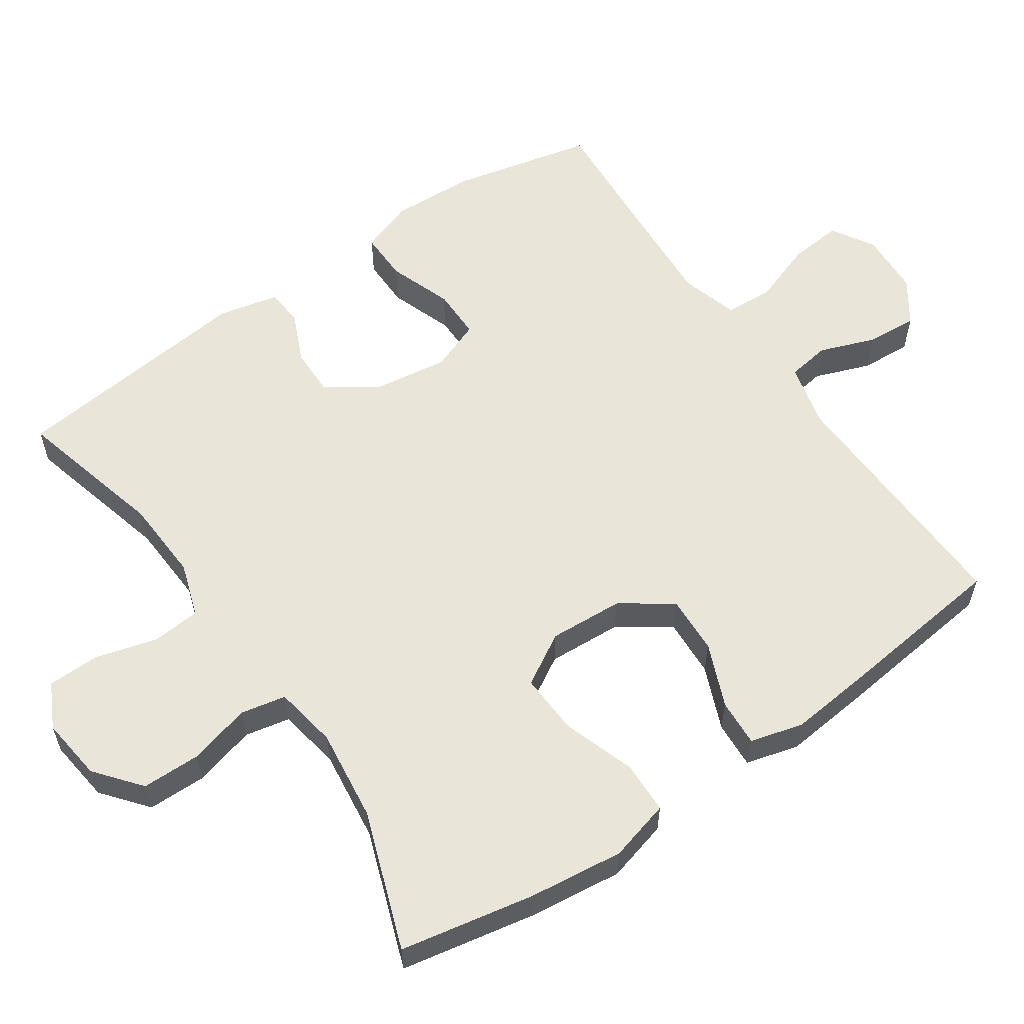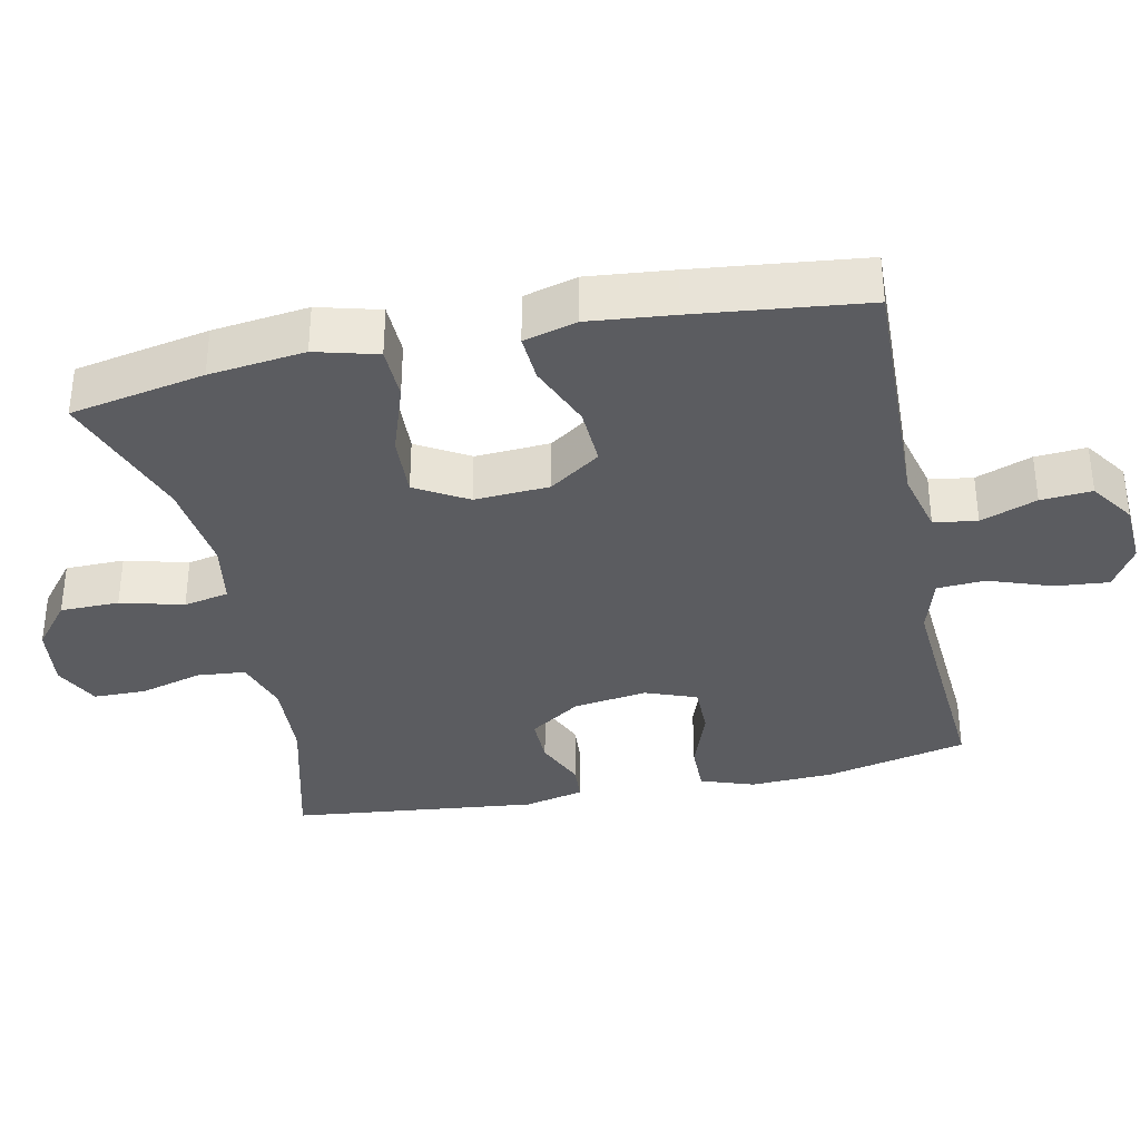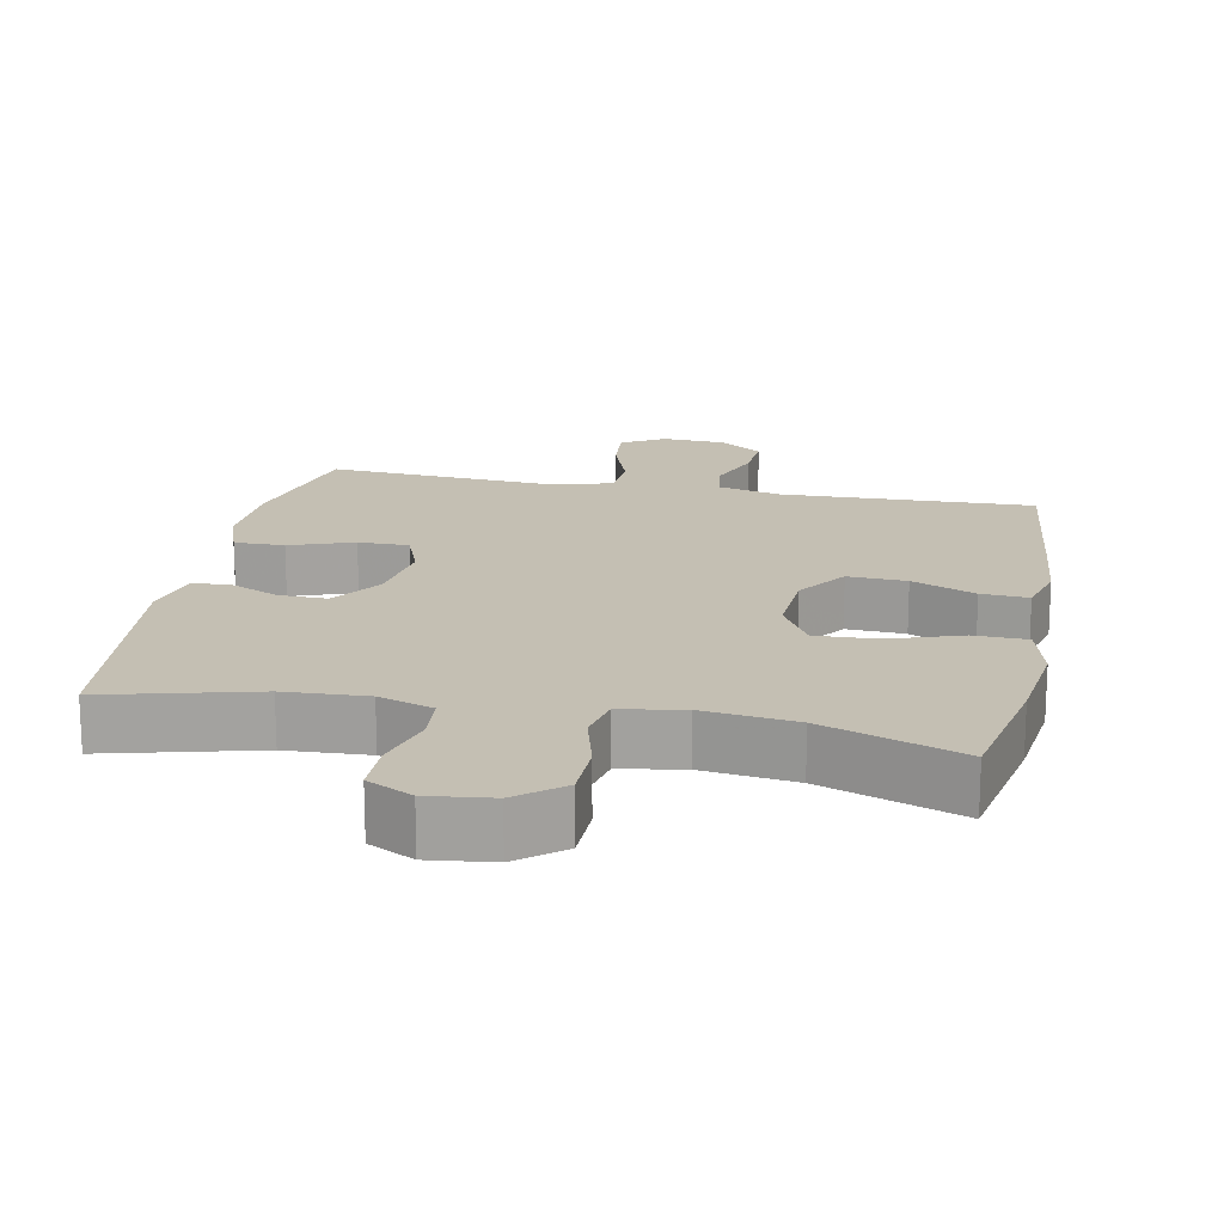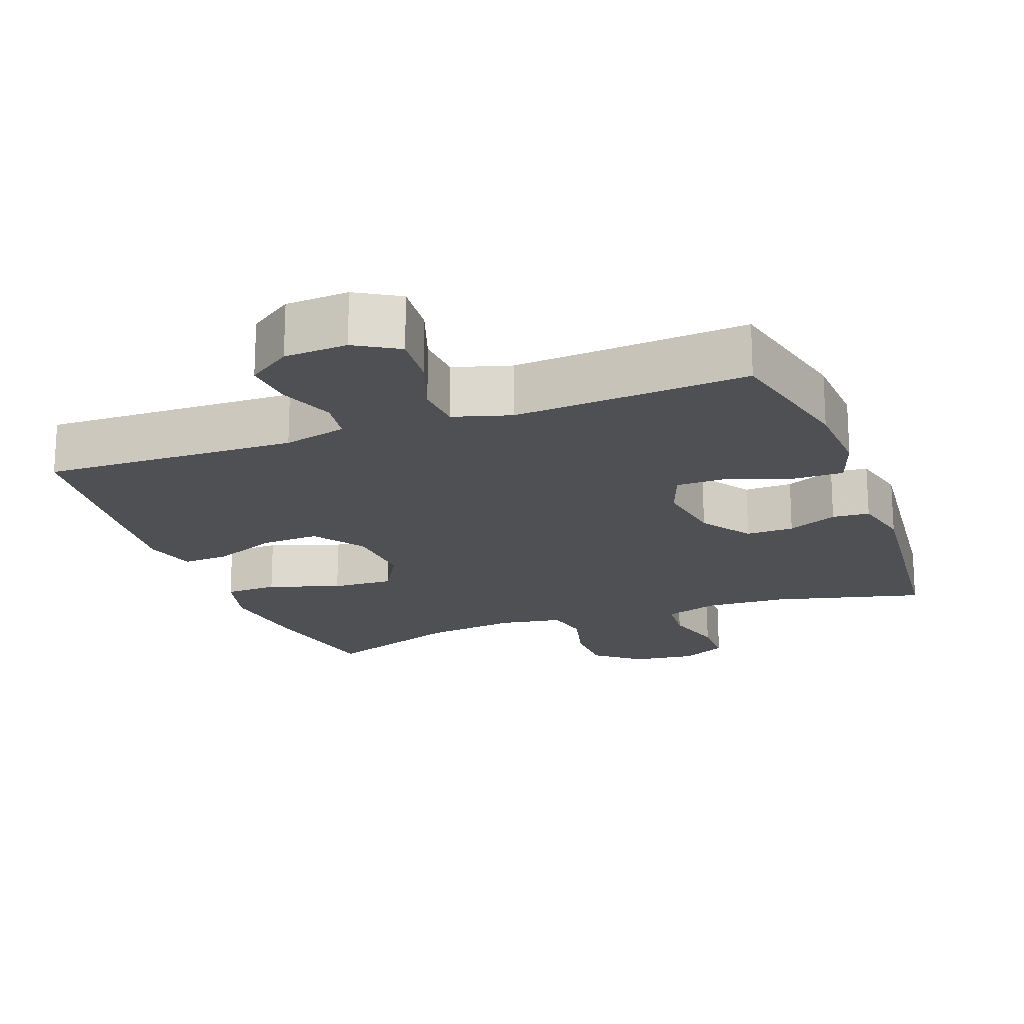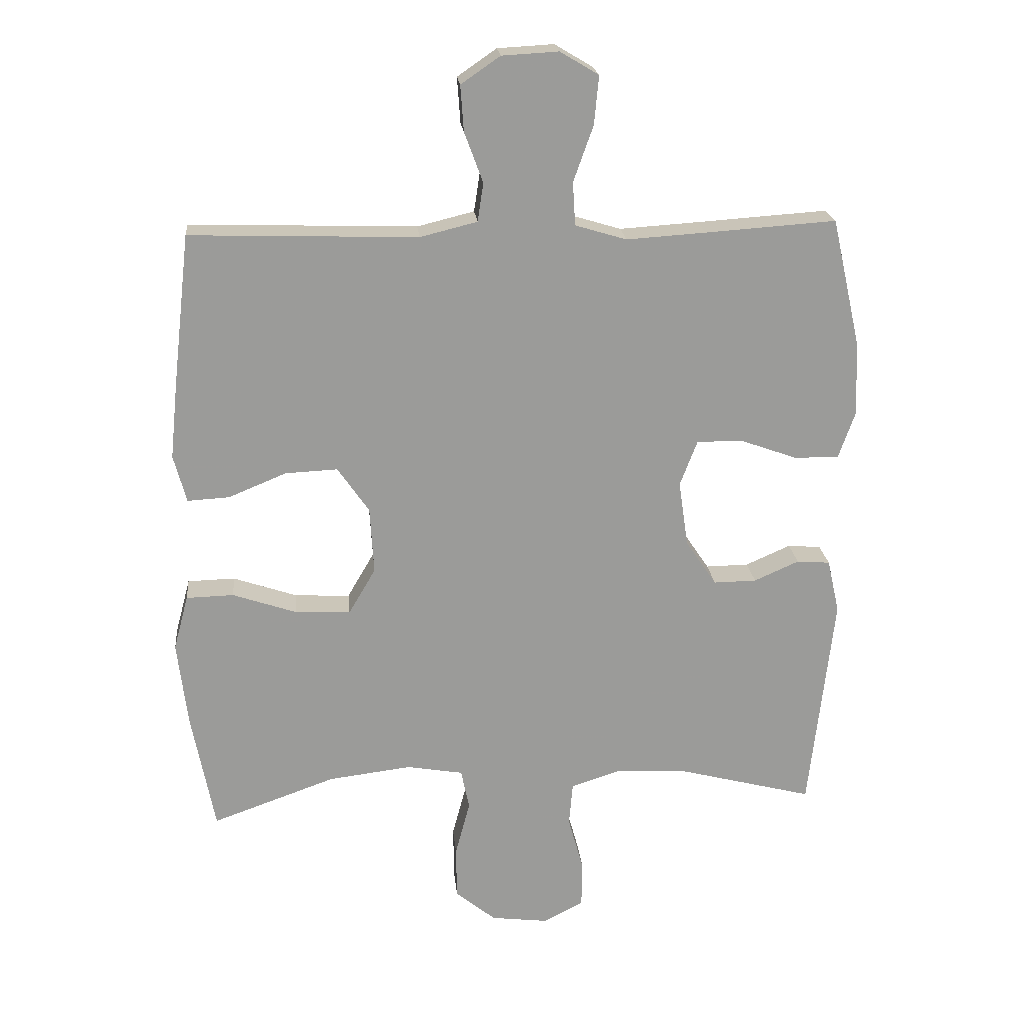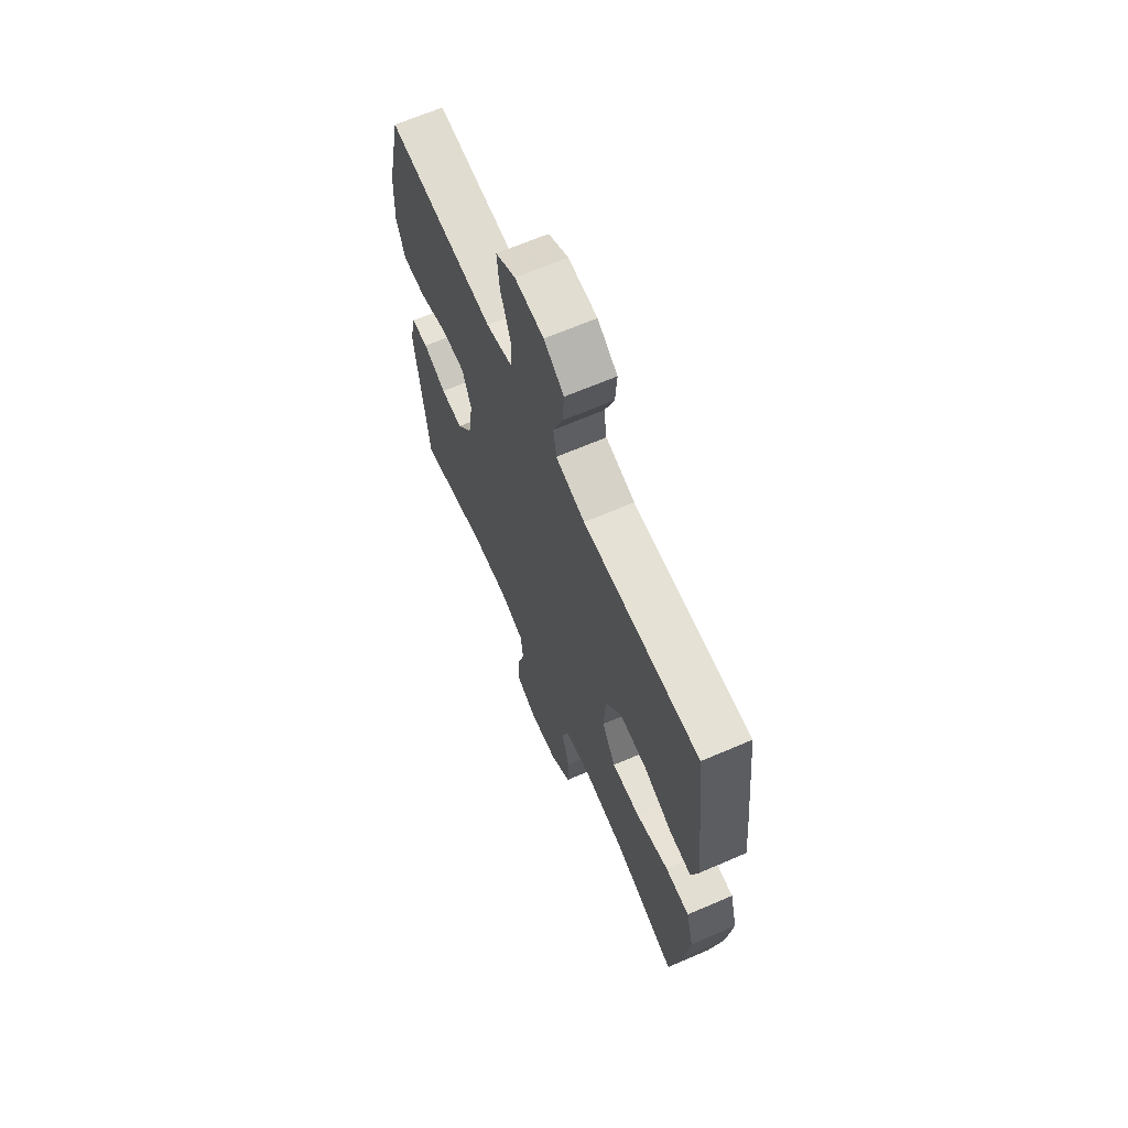
<metadata>
{"format":"obj","ext":"obj","renderer":"f3d","projection":"perspective","resolution":1024,"background":"white","views":[{"elev":58.3,"azim":-124.5,"up":"+Y"},{"elev":-35.3,"azim":-78.1,"up":"+Y"},{"elev":17.7,"azim":-168.7,"up":"+Y"},{"elev":-19.0,"azim":20.6,"up":"+Y"},{"elev":20.8,"azim":-5.4,"up":"+Z"},{"elev":66.3,"azim":-113.4,"up":"+Z"}]}
</metadata>
<code>
v 0.5 0.07 -0.5
v 0.29 0.07 -0.446
v 0.175 0.07 -0.44
v 0.099 0.07 -0.465
v 0.093 0.07 -0.532
v 0.117 0.07 -0.619
v 0.116 0.07 -0.692
v 0.053 0.07 -0.724
v -0.036 0.07 -0.713
v -0.099 0.07 -0.662
v -0.1 0.07 -0.58
v -0.077 0.07 -0.493
v -0.09 0.07 -0.43
v -0.178 0.07 -0.415
v -0.307 0.07 -0.431
v -0.5 0.07 -0.5
v -0.536 0.07 -0.313
v -0.552 0.07 -0.18
v -0.529 0.07 -0.094
v -0.455 0.07 -0.092
v -0.355 0.07 -0.126
v -0.269 0.07 -0.13
v -0.227 0.07 -0.058
v -0.233 0.07 0.046
v -0.282 0.07 0.117
v -0.364 0.07 0.113
v -0.453 0.07 0.076
v -0.519 0.07 0.072
v -0.539 0.07 0.146
v -0.527 0.07 0.264
v -0.5 0.07 0.5
v -0.146 0.07 0.489
v -0.057 0.07 0.511
v -0.048 0.07 0.571
v -0.077 0.07 0.649
v -0.082 0.07 0.72
v -0.021 0.07 0.762
v 0.067 0.07 0.767
v 0.127 0.07 0.731
v 0.12 0.07 0.656
v 0.089 0.07 0.569
v 0.093 0.07 0.502
v 0.173 0.07 0.478
v 0.296 0.07 0.486
v 0.5 0.07 0.5
v 0.545 0.07 0.301
v 0.55 0.07 0.185
v 0.524 0.07 0.111
v 0.454 0.07 0.112
v 0.365 0.07 0.144
v 0.294 0.07 0.144
v 0.267 0.07 0.073
v 0.282 0.07 -0.03
v 0.33 0.07 -0.101
v 0.397 0.07 -0.1
v 0.467 0.07 -0.069
v 0.519 0.07 -0.073
v 0.538 0.07 -0.157
v 0.5 0 -0.5
v 0.29 0 -0.446
v 0.175 0 -0.44
v 0.099 0 -0.465
v 0.093 0 -0.532
v 0.117 0 -0.619
v 0.116 0 -0.692
v 0.053 0 -0.724
v -0.036 0 -0.713
v -0.099 0 -0.662
v -0.1 0 -0.58
v -0.077 0 -0.493
v -0.09 0 -0.43
v -0.178 0 -0.415
v -0.307 0 -0.431
v -0.5 0 -0.5
v -0.536 0 -0.313
v -0.552 0 -0.18
v -0.529 0 -0.094
v -0.455 0 -0.092
v -0.355 0 -0.126
v -0.269 0 -0.13
v -0.227 0 -0.058
v -0.233 0 0.046
v -0.282 0 0.117
v -0.364 0 0.113
v -0.453 0 0.076
v -0.519 0 0.072
v -0.539 0 0.146
v -0.527 0 0.264
v -0.5 0 0.5
v -0.146 0 0.489
v -0.057 0 0.511
v -0.048 0 0.571
v -0.077 0 0.649
v -0.082 0 0.72
v -0.021 0 0.762
v 0.067 0 0.767
v 0.127 0 0.731
v 0.12 0 0.656
v 0.089 0 0.569
v 0.093 0 0.502
v 0.173 0 0.478
v 0.296 0 0.486
v 0.5 0 0.5
v 0.545 0 0.301
v 0.55 0 0.185
v 0.524 0 0.111
v 0.454 0 0.112
v 0.365 0 0.144
v 0.294 0 0.144
v 0.267 0 0.073
v 0.282 0 -0.03
v 0.33 0 -0.101
v 0.397 0 -0.1
v 0.467 0 -0.069
v 0.519 0 -0.073
v 0.538 0 -0.157
f 55 56 57 58
f 54 55 58 1
f 53 54 1 2
f 52 53 2 3
f 47 48 49 50
f 47 50 51
f 44 45 46 47
f 43 44 47 51
f 42 43 51 52
f 38 39 40 41
f 38 41 42
f 37 38 42
f 34 35 36 37
f 34 37 42 52
f 29 30 31 32
f 29 32 33
f 26 27 28 29
f 25 26 29 33
f 24 25 33
f 23 24 33
f 18 19 20 21
f 18 21 22
f 15 16 17 18
f 14 15 18 22
f 13 14 22 23
f 9 10 11 12
f 7 8 9 12
f 5 6 7 12
f 4 5 12 13
f 33 34 52 3
f 13 23 33
f 3 4 13 33
f 116 115 114 113
f 59 116 113 112
f 60 59 112 111
f 61 60 111 110
f 108 107 106 105
f 109 108 105
f 105 104 103 102
f 109 105 102 101
f 110 109 101 100
f 99 98 97 96
f 100 99 96
f 100 96 95
f 95 94 93 92
f 110 100 95 92
f 90 89 88 87
f 91 90 87
f 87 86 85 84
f 91 87 84 83
f 91 83 82
f 91 82 81
f 79 78 77 76
f 80 79 76
f 76 75 74 73
f 80 76 73 72
f 81 80 72 71
f 70 69 68 67
f 70 67 66 65
f 70 65 64 63
f 71 70 63 62
f 61 110 92 91
f 91 81 71
f 91 71 62 61
f 1 59 60 2
f 2 60 61 3
f 3 61 62 4
f 4 62 63 5
f 5 63 64 6
f 6 64 65 7
f 7 65 66 8
f 8 66 67 9
f 9 67 68 10
f 10 68 69 11
f 11 69 70 12
f 12 70 71 13
f 13 71 72 14
f 14 72 73 15
f 15 73 74 16
f 16 74 75 17
f 17 75 76 18
f 18 76 77 19
f 19 77 78 20
f 20 78 79 21
f 21 79 80 22
f 22 80 81 23
f 23 81 82 24
f 24 82 83 25
f 25 83 84 26
f 26 84 85 27
f 27 85 86 28
f 28 86 87 29
f 29 87 88 30
f 30 88 89 31
f 31 89 90 32
f 32 90 91 33
f 33 91 92 34
f 34 92 93 35
f 35 93 94 36
f 36 94 95 37
f 37 95 96 38
f 38 96 97 39
f 39 97 98 40
f 40 98 99 41
f 41 99 100 42
f 42 100 101 43
f 43 101 102 44
f 44 102 103 45
f 45 103 104 46
f 46 104 105 47
f 47 105 106 48
f 48 106 107 49
f 49 107 108 50
f 50 108 109 51
f 51 109 110 52
f 52 110 111 53
f 53 111 112 54
f 54 112 113 55
f 55 113 114 56
f 56 114 115 57
f 57 115 116 58
f 58 116 59 1

</code>
